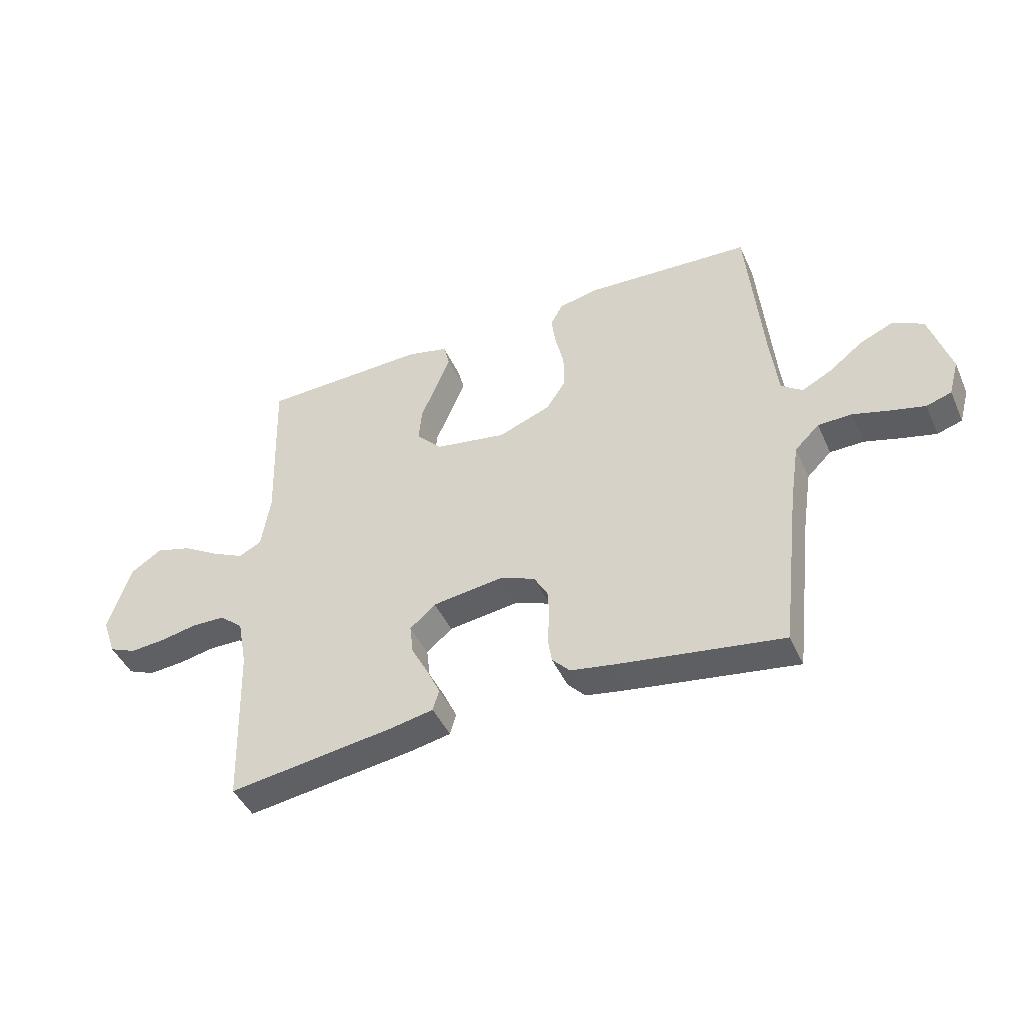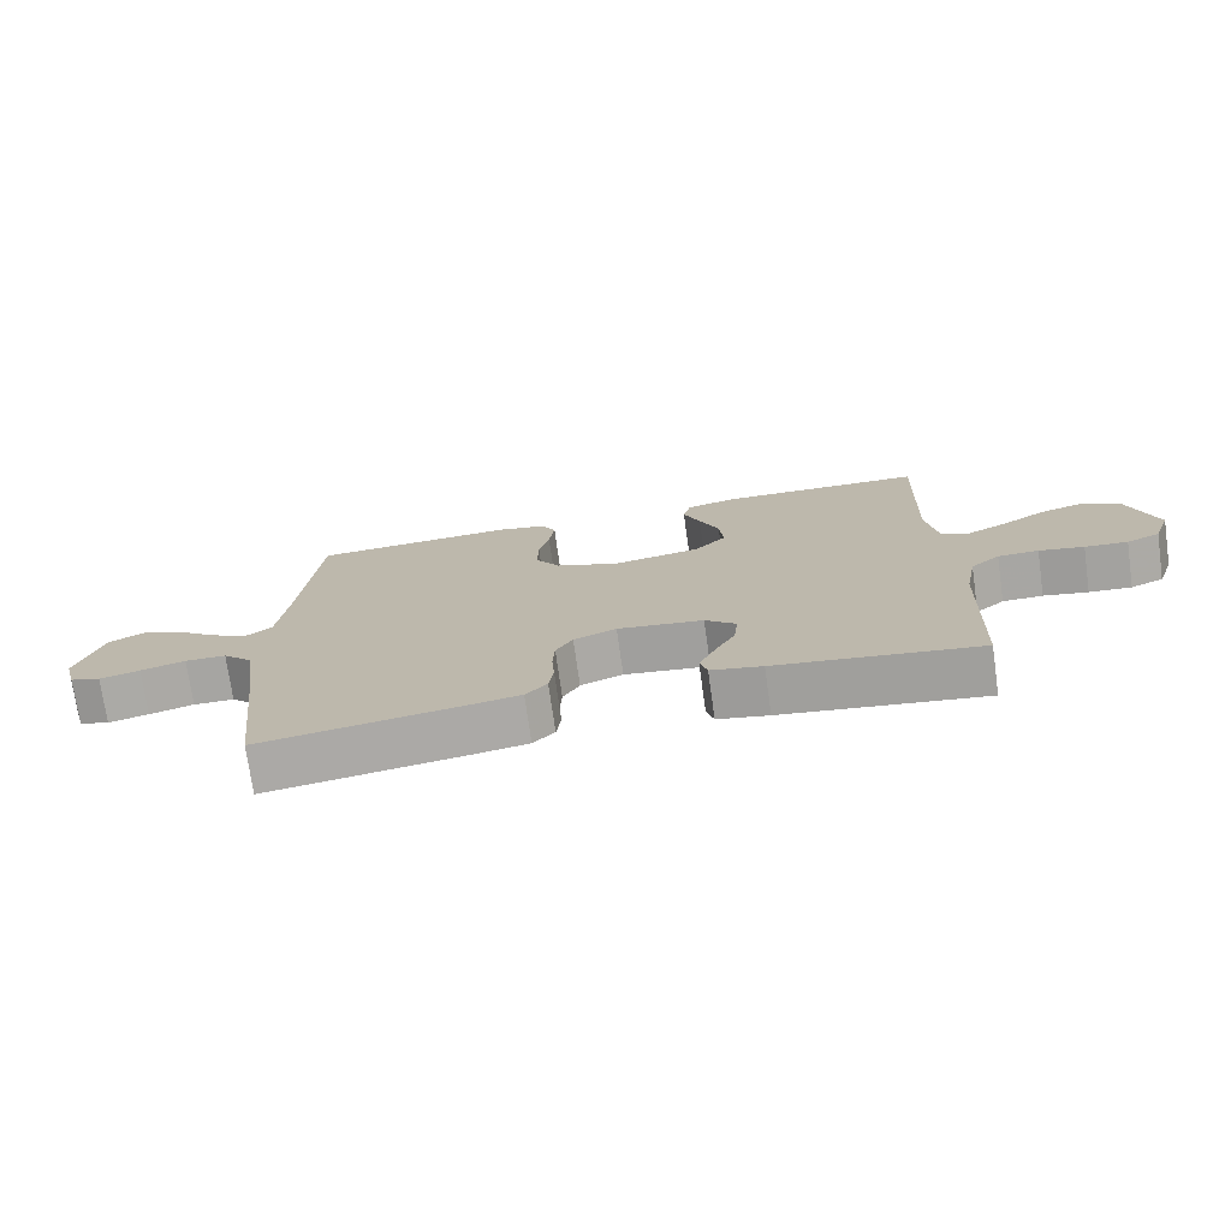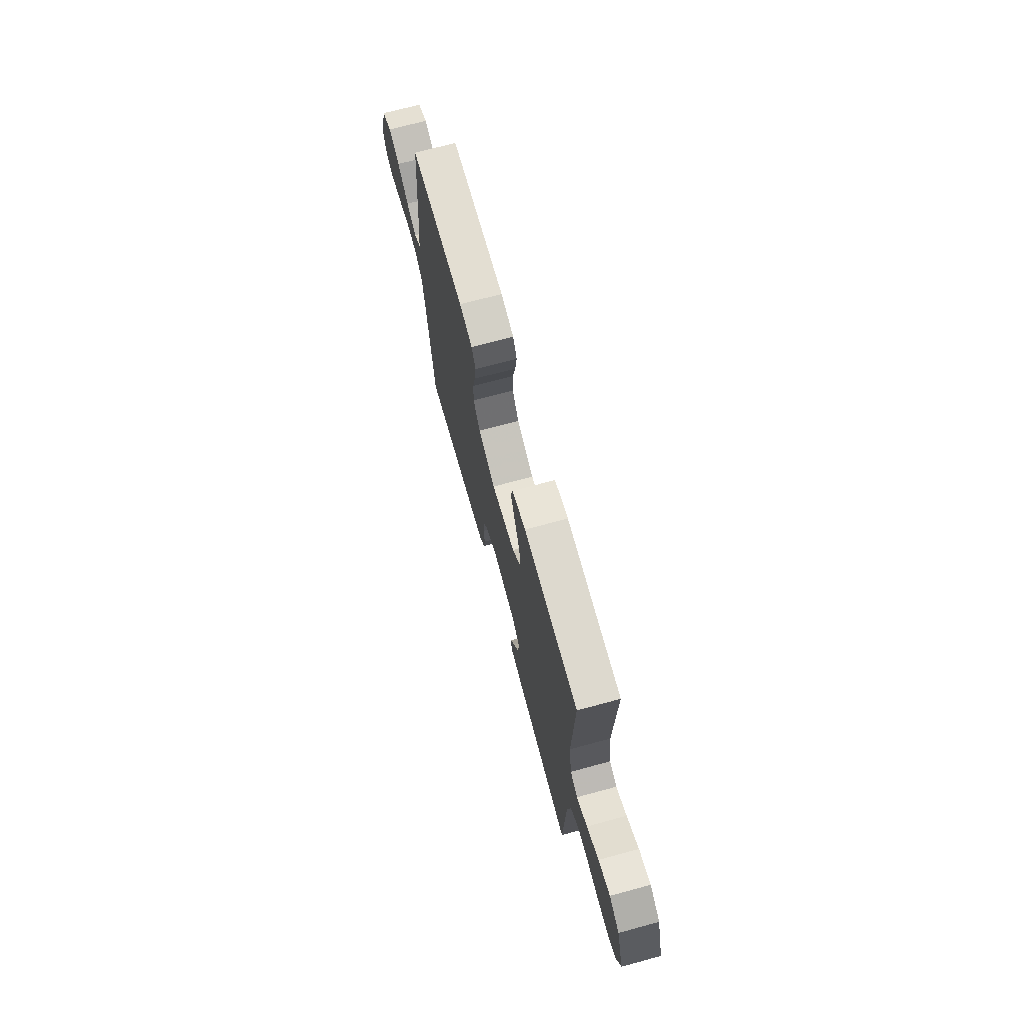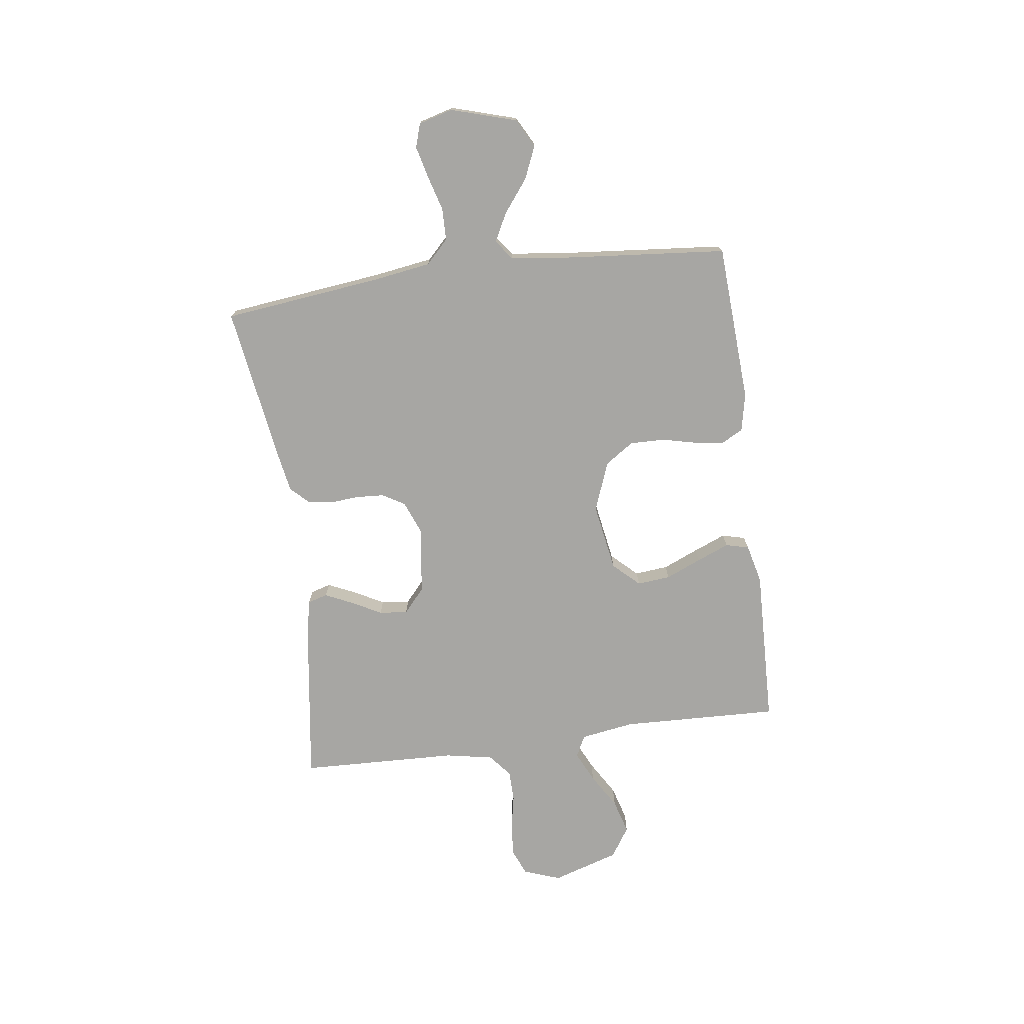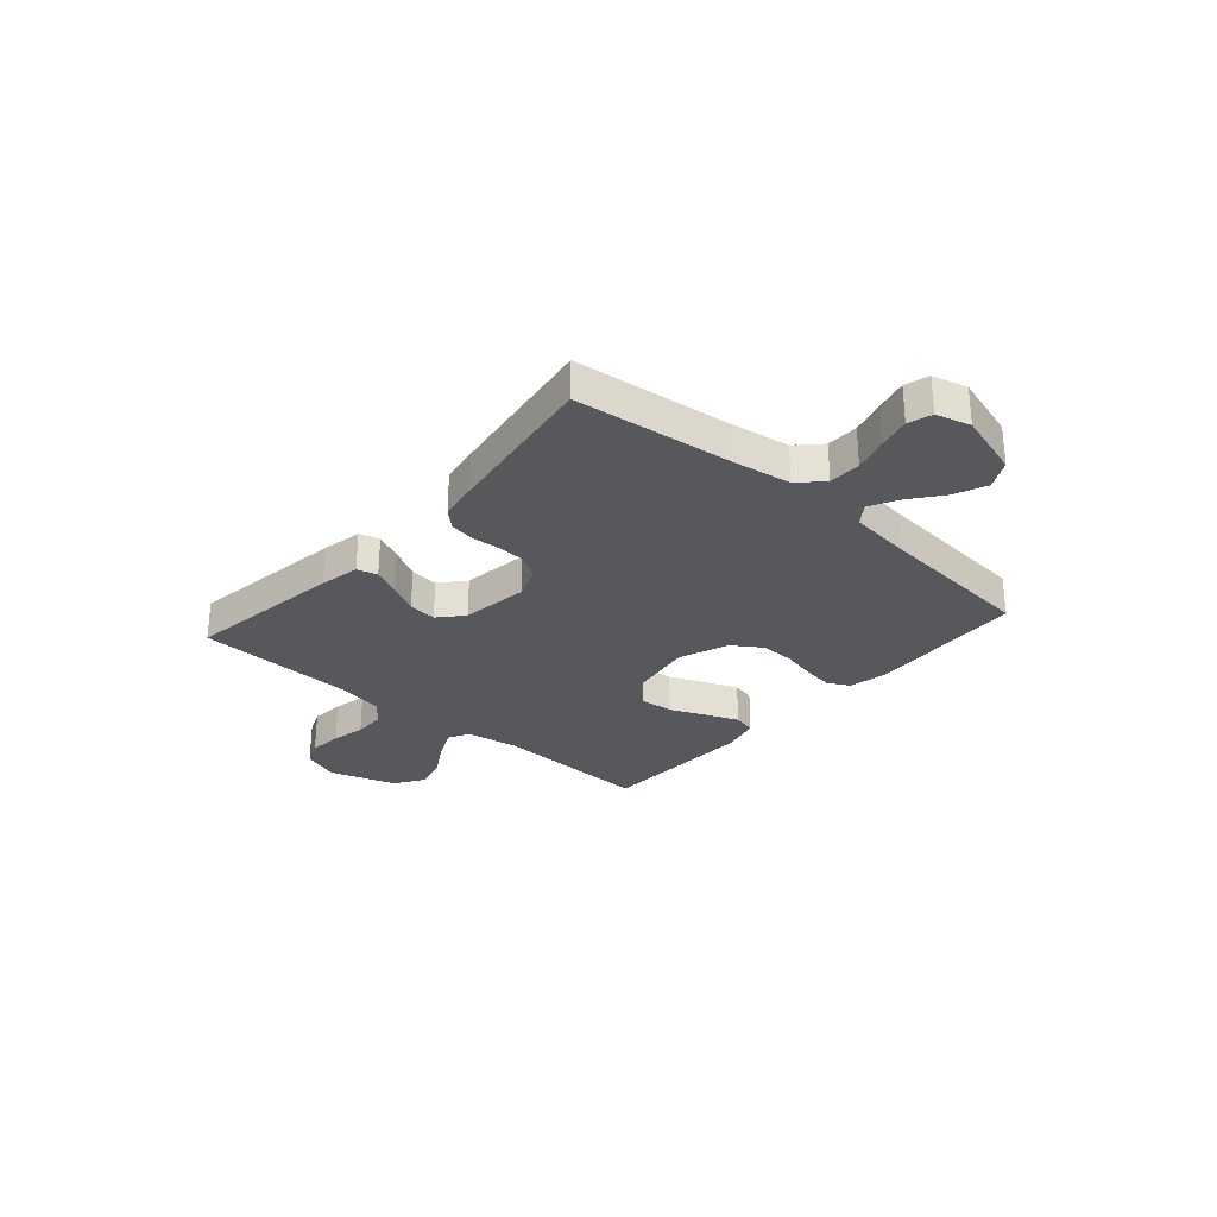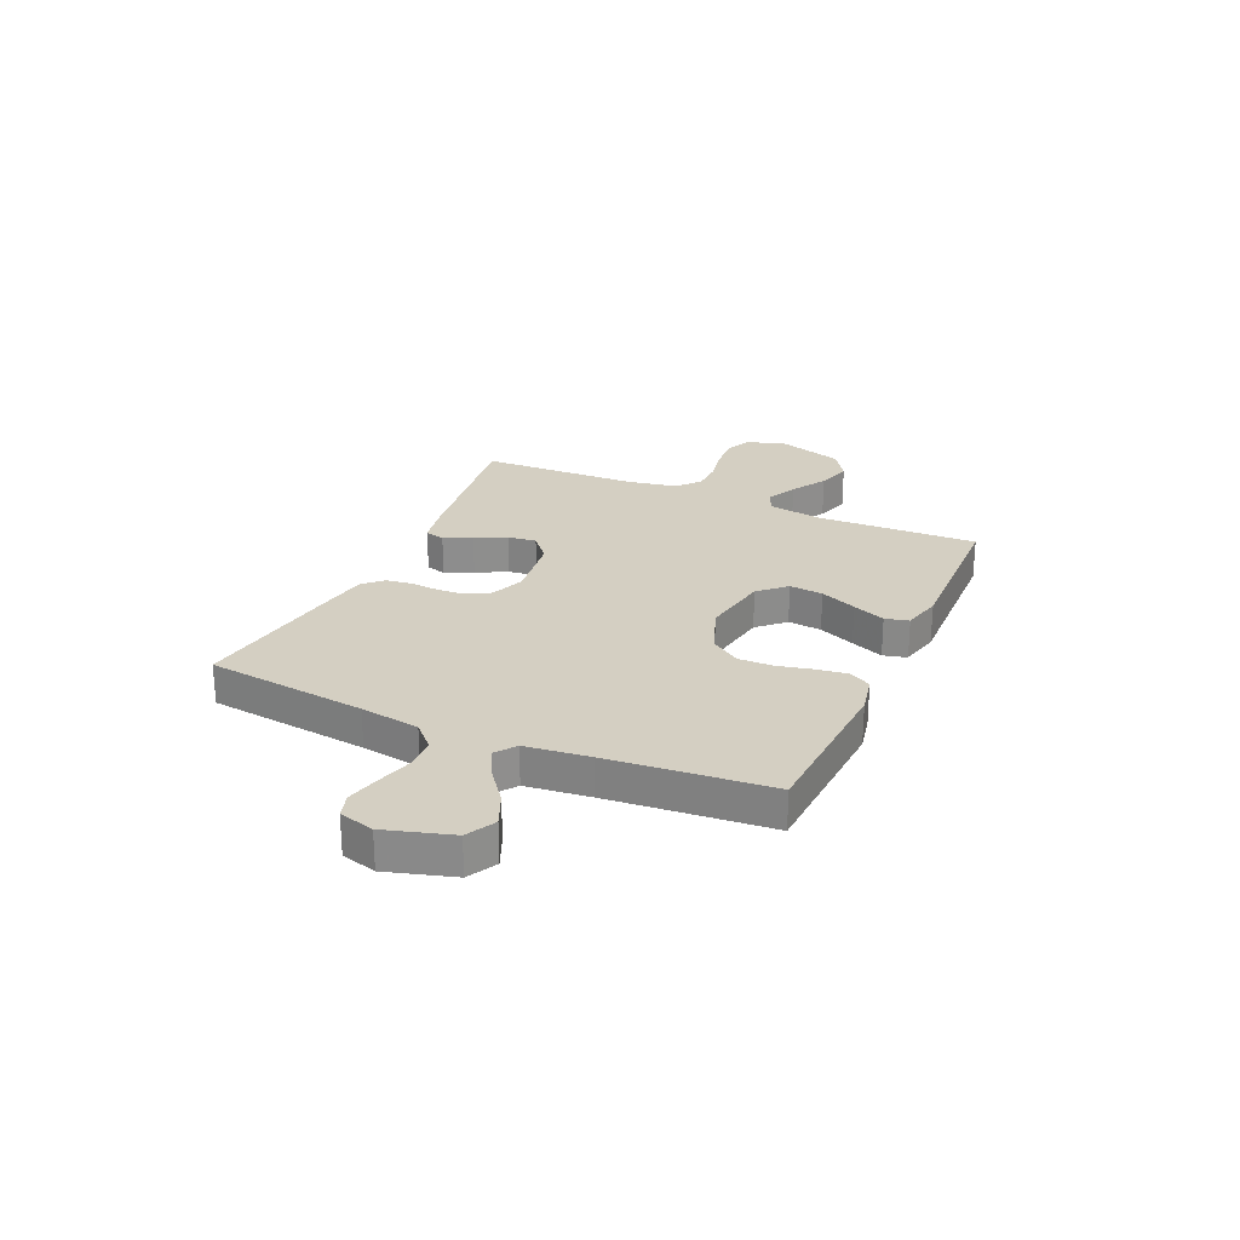
<metadata>
{"format":"obj","ext":"obj","renderer":"f3d","projection":"perspective","resolution":1024,"background":"white","views":[{"elev":-45.0,"azim":-156.6,"up":"+Z"},{"elev":-74.0,"azim":8.0,"up":"+Z"},{"elev":70.3,"azim":74.8,"up":"+Z"},{"elev":-74.2,"azim":-82.4,"up":"+Y"},{"elev":-28.8,"azim":-131.3,"up":"+Y"},{"elev":25.5,"azim":-65.9,"up":"+Y"}]}
</metadata>
<code>
v 0.5 0.07 0.5
v 0.49 0.07 0.2
v 0.506 0.07 0.098
v 0.547 0.07 0.077
v 0.605 0.07 0.105
v 0.671 0.07 0.145
v 0.736 0.07 0.164
v 0.793 0.07 0.127
v 0.833 0.07 0
v 0.808 0.07 -0.07
v 0.759 0.07 -0.091
v 0.696 0.07 -0.086
v 0.63 0.07 -0.073
v 0.57 0.07 -0.074
v 0.527 0.07 -0.11
v 0.51 0.07 -0.2
v 0.5 0.07 -0.5
v 0.2 0.07 -0.458
v 0.124 0.07 -0.443
v 0.113 0.07 -0.405
v 0.137 0.07 -0.353
v 0.167 0.07 -0.296
v 0.173 0.07 -0.242
v 0.127 0.07 -0.202
v 0 0.07 -0.185
v -0.063 0.07 -0.21
v -0.088 0.07 -0.253
v -0.091 0.07 -0.305
v -0.087 0.07 -0.359
v -0.094 0.07 -0.407
v -0.126 0.07 -0.441
v -0.2 0.07 -0.454
v -0.5 0.07 -0.5
v -0.535 0.07 -0.2
v -0.552 0.07 -0.089
v -0.596 0.07 -0.046
v -0.657 0.07 -0.045
v -0.723 0.07 -0.064
v -0.783 0.07 -0.079
v -0.828 0.07 -0.065
v -0.846 0.07 0
v -0.809 0.07 0.124
v -0.755 0.07 0.153
v -0.694 0.07 0.127
v -0.633 0.07 0.08
v -0.579 0.07 0.052
v -0.541 0.07 0.08
v -0.527 0.07 0.2
v -0.5 0.07 0.5
v -0.2 0.07 0.517
v -0.128 0.07 0.502
v -0.106 0.07 0.461
v -0.114 0.07 0.404
v -0.129 0.07 0.339
v -0.13 0.07 0.274
v -0.094 0.07 0.22
v 0 0.07 0.184
v 0.129 0.07 0.206
v 0.175 0.07 0.255
v 0.169 0.07 0.318
v 0.14 0.07 0.386
v 0.115 0.07 0.447
v 0.126 0.07 0.491
v 0.2 0.07 0.509
v 0.5 0 0.5
v 0.49 0 0.2
v 0.506 0 0.098
v 0.547 0 0.077
v 0.605 0 0.105
v 0.671 0 0.145
v 0.736 0 0.164
v 0.793 0 0.127
v 0.833 0 0
v 0.808 0 -0.07
v 0.759 0 -0.091
v 0.696 0 -0.086
v 0.63 0 -0.073
v 0.57 0 -0.074
v 0.527 0 -0.11
v 0.51 0 -0.2
v 0.5 0 -0.5
v 0.2 0 -0.458
v 0.124 0 -0.443
v 0.113 0 -0.405
v 0.137 0 -0.353
v 0.167 0 -0.296
v 0.173 0 -0.242
v 0.127 0 -0.202
v 0 0 -0.185
v -0.063 0 -0.21
v -0.088 0 -0.253
v -0.091 0 -0.305
v -0.087 0 -0.359
v -0.094 0 -0.407
v -0.126 0 -0.441
v -0.2 0 -0.454
v -0.5 0 -0.5
v -0.535 0 -0.2
v -0.552 0 -0.089
v -0.596 0 -0.046
v -0.657 0 -0.045
v -0.723 0 -0.064
v -0.783 0 -0.079
v -0.828 0 -0.065
v -0.846 0 0
v -0.809 0 0.124
v -0.755 0 0.153
v -0.694 0 0.127
v -0.633 0 0.08
v -0.579 0 0.052
v -0.541 0 0.08
v -0.527 0 0.2
v -0.5 0 0.5
v -0.2 0 0.517
v -0.128 0 0.502
v -0.106 0 0.461
v -0.114 0 0.404
v -0.129 0 0.339
v -0.13 0 0.274
v -0.094 0 0.22
v 0 0 0.184
v 0.129 0 0.206
v 0.175 0 0.255
v 0.169 0 0.318
v 0.14 0 0.386
v 0.115 0 0.447
v 0.126 0 0.491
v 0.2 0 0.509
f 64 1 2
f 63 64 2
f 62 63 2
f 61 62 2
f 60 61 2
f 59 60 2 3
f 58 59 3 4
f 57 58 4
f 52 53 54
f 51 52 54
f 50 51 54
f 49 50 54
f 48 49 54
f 47 48 54 55
f 46 47 55 56
f 43 44 45
f 42 43 45
f 41 42 45
f 40 41 45
f 39 40 45
f 38 39 45
f 37 38 45
f 36 37 45 46
f 46 56 57
f 36 46 57
f 35 36 57
f 32 33 34
f 31 32 34
f 30 31 34
f 29 30 34
f 28 29 34
f 27 28 34 35
f 20 21 22
f 19 20 22
f 18 19 22
f 17 18 22
f 16 17 22
f 15 16 22 23
f 14 15 23 24
f 11 12 13
f 10 11 13
f 9 10 13
f 8 9 13
f 7 8 13
f 6 7 13
f 5 6 13
f 4 5 13 14
f 14 24 25
f 4 14 25
f 57 4 25
f 26 27 35 57
f 25 26 57
f 66 65 128
f 66 128 127
f 66 127 126
f 66 126 125
f 66 125 124
f 67 66 124 123
f 68 67 123 122
f 68 122 121
f 118 117 116
f 118 116 115
f 118 115 114
f 118 114 113
f 118 113 112
f 119 118 112 111
f 120 119 111 110
f 109 108 107
f 109 107 106
f 109 106 105
f 109 105 104
f 109 104 103
f 109 103 102
f 109 102 101
f 110 109 101 100
f 121 120 110
f 121 110 100
f 121 100 99
f 98 97 96
f 98 96 95
f 98 95 94
f 98 94 93
f 98 93 92
f 99 98 92 91
f 86 85 84
f 86 84 83
f 86 83 82
f 86 82 81
f 86 81 80
f 87 86 80 79
f 88 87 79 78
f 77 76 75
f 77 75 74
f 77 74 73
f 77 73 72
f 77 72 71
f 77 71 70
f 77 70 69
f 78 77 69 68
f 89 88 78
f 89 78 68
f 89 68 121
f 121 99 91 90
f 121 90 89
f 1 65 66 2
f 2 66 67 3
f 3 67 68 4
f 4 68 69 5
f 5 69 70 6
f 6 70 71 7
f 7 71 72 8
f 8 72 73 9
f 9 73 74 10
f 10 74 75 11
f 11 75 76 12
f 12 76 77 13
f 13 77 78 14
f 14 78 79 15
f 15 79 80 16
f 16 80 81 17
f 17 81 82 18
f 18 82 83 19
f 19 83 84 20
f 20 84 85 21
f 21 85 86 22
f 22 86 87 23
f 23 87 88 24
f 24 88 89 25
f 25 89 90 26
f 26 90 91 27
f 27 91 92 28
f 28 92 93 29
f 29 93 94 30
f 30 94 95 31
f 31 95 96 32
f 32 96 97 33
f 33 97 98 34
f 34 98 99 35
f 35 99 100 36
f 36 100 101 37
f 37 101 102 38
f 38 102 103 39
f 39 103 104 40
f 40 104 105 41
f 41 105 106 42
f 42 106 107 43
f 43 107 108 44
f 44 108 109 45
f 45 109 110 46
f 46 110 111 47
f 47 111 112 48
f 48 112 113 49
f 49 113 114 50
f 50 114 115 51
f 51 115 116 52
f 52 116 117 53
f 53 117 118 54
f 54 118 119 55
f 55 119 120 56
f 56 120 121 57
f 57 121 122 58
f 58 122 123 59
f 59 123 124 60
f 60 124 125 61
f 61 125 126 62
f 62 126 127 63
f 63 127 128 64
f 64 128 65 1

</code>
